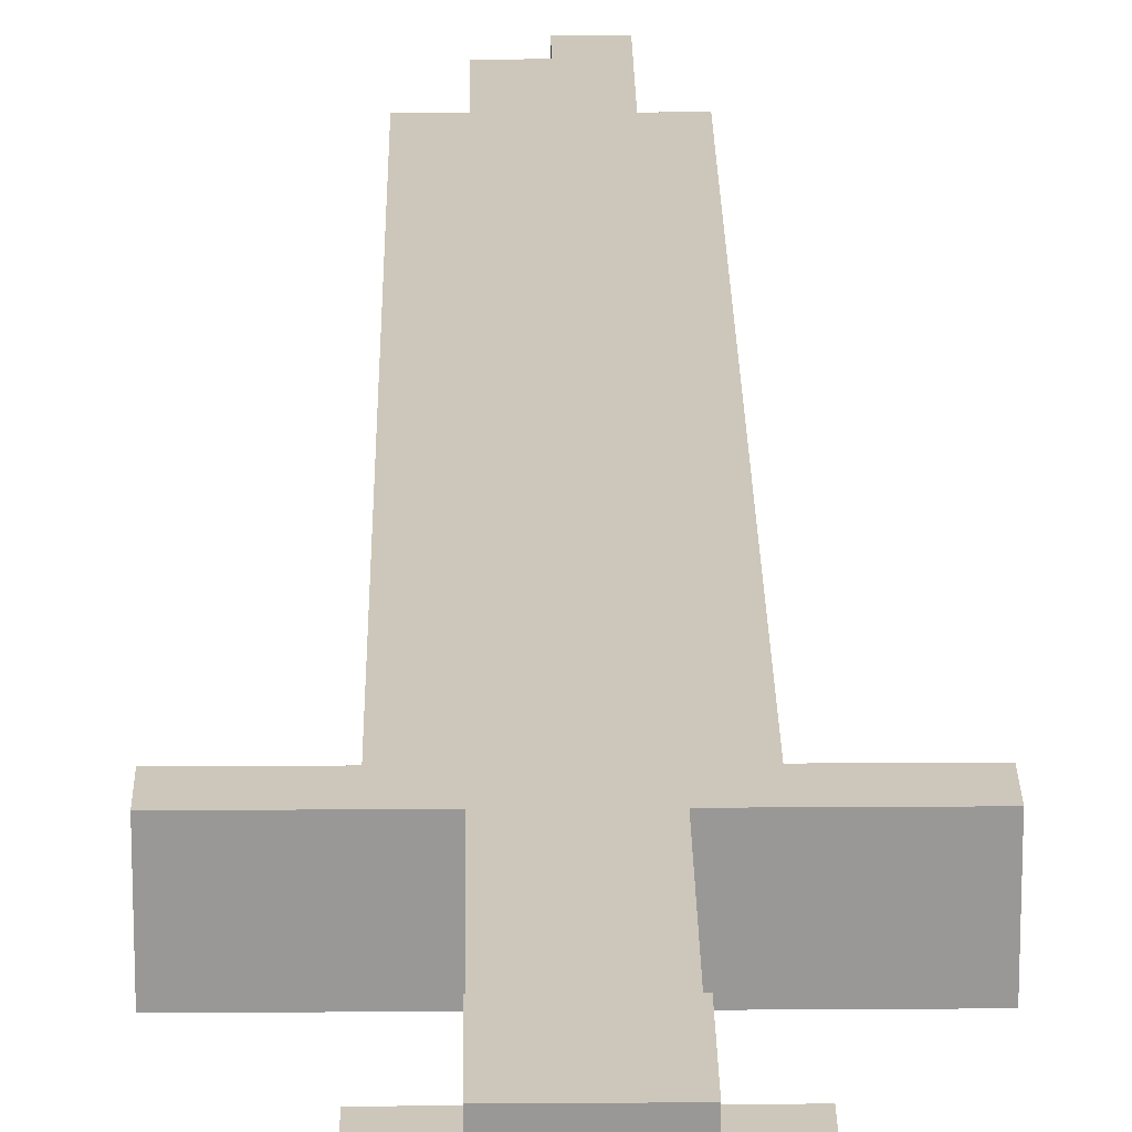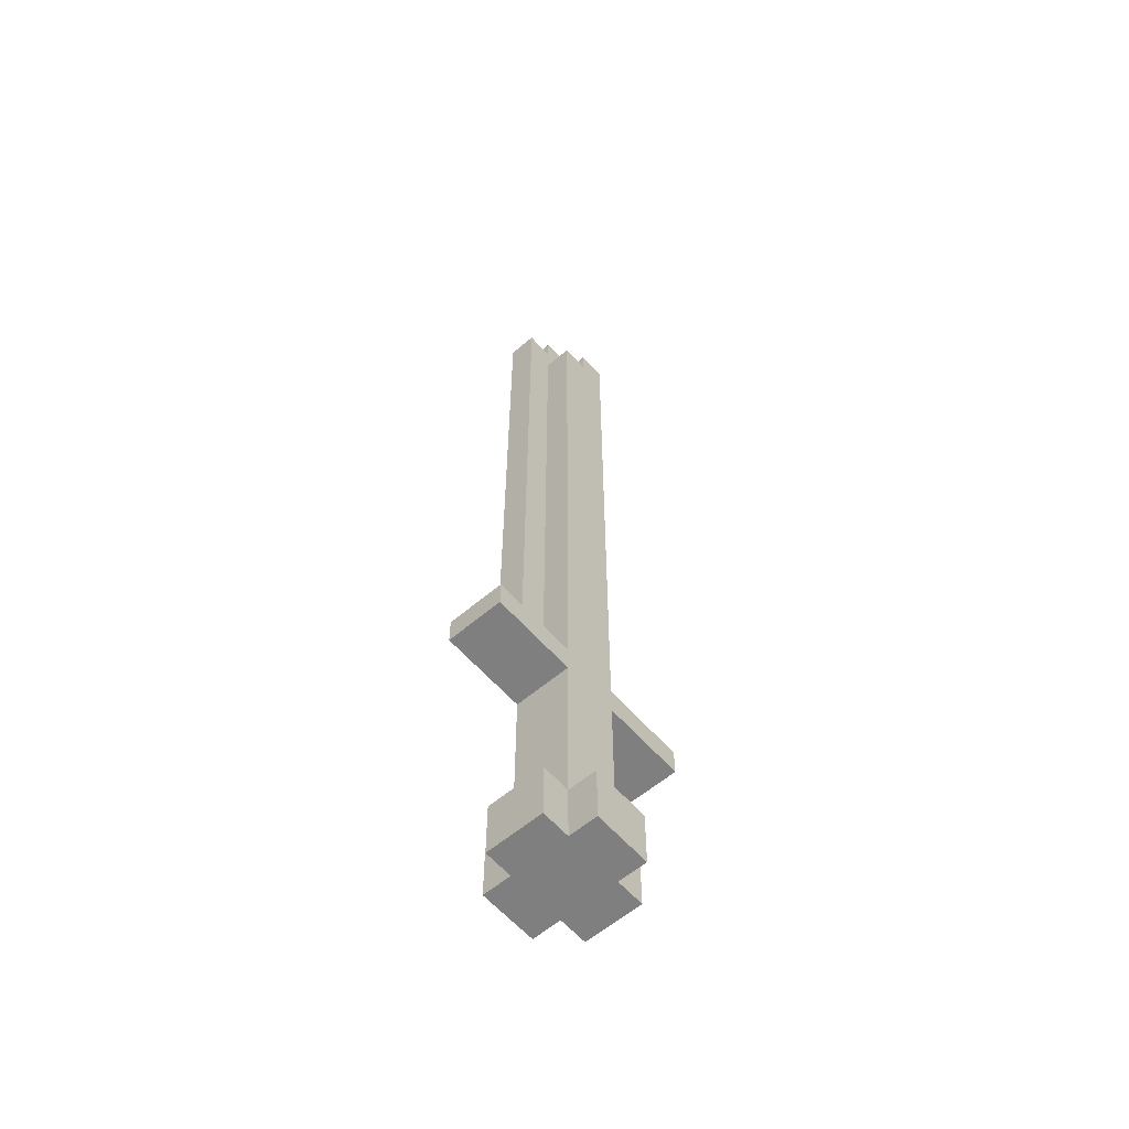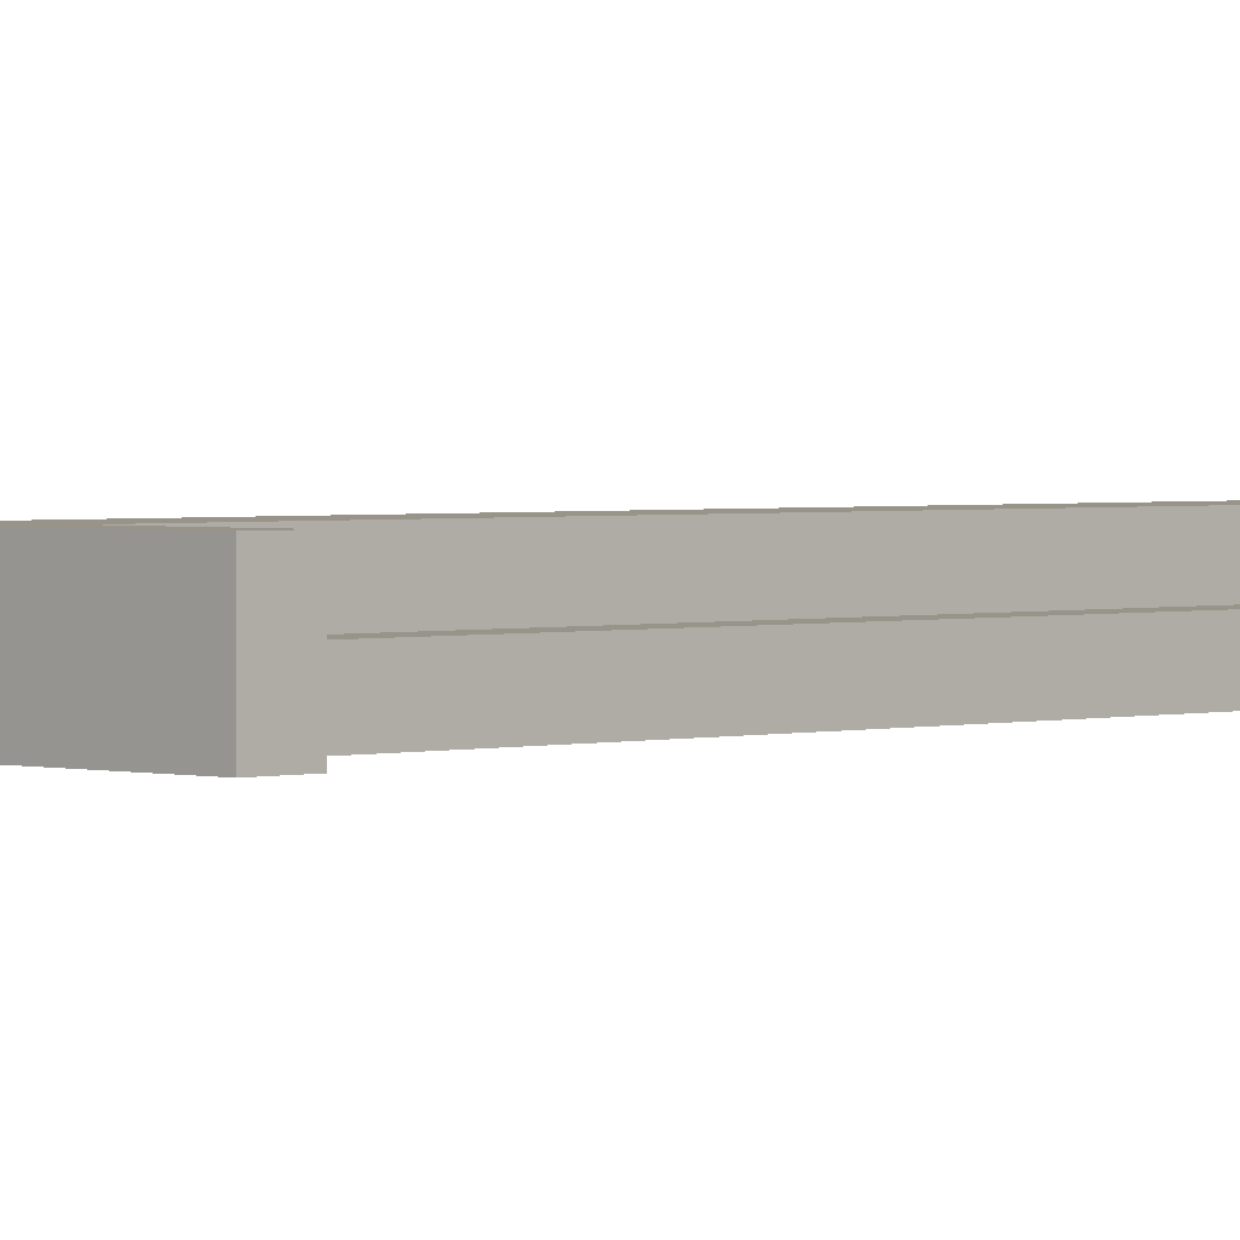
<metadata>
{"format":"obj","ext":"obj","renderer":"f3d","projection":"perspective","resolution":1024,"background":"white","views":[{"elev":21.4,"azim":-0.7,"up":"+Z"},{"elev":-59.9,"azim":-49.1,"up":"+Y"},{"elev":1.8,"azim":44.5,"up":"+Z"}]}
</metadata>
<code>
o
v 3.1 4.6 0.4
v 3.1 4.6 0.3
v 3.1 4.6 0.2
v 3.1 4.7 0.4
v 3.1 4.7 0.3
v 3.1 4.7 0.2
v 3.3 3.8 0.4
v 3.3 3.8 0.2
v 3.3 3.9 0.4
v 3.3 3.9 0.3
v 3.3 4 0.4
v 3.3 4 0.3
v 3.3 4 0.2
v 3.3 4.7 0.3
v 3.3 4.7 0.2
v 3.3 4.8 0.3
v 3.3 4.8 0.2
v 3.3 5 0.3
v 3.3 5 0.2
v 3.3 5.6 0.3
v 3.3 5.6 0.2
v 3.3 5.8 0.3
v 3.3 5.8 0.2
v 3.3 6.4 0.3
v 3.3 6.4 0.2
v 3.3 6.6 0.3
v 3.3 6.6 0.2
v 3.3 7 0.3
v 3.3 7 0.2
v 3.4 3.8 0.5
v 3.4 3.8 0.4
v 3.4 3.8 0.2
v 3.4 3.8 0.1
v 3.4 3.9 0.5
v 3.4 3.9 0.4
v 3.4 4 0.5
v 3.4 4 0.4
v 3.4 4 0.3
v 3.4 4 0.2
v 3.4 4 0.1
v 3.4 4.1 0.4
v 3.4 4.1 0.3
v 3.4 4.2 0.4
v 3.4 4.2 0.3
v 3.4 4.2 0.2
v 3.4 4.3 0.4
v 3.4 4.3 0.3
v 3.4 4.3 0.2
v 3.4 4.4 0.4
v 3.4 4.4 0.2
v 3.4 4.5 0.4
v 3.4 4.5 0.3
v 3.4 4.5 0.2
v 3.4 4.6 0.4
v 3.4 4.6 0.3
v 3.4 4.6 0.2
v 3.4 4.7 0.4
v 3.4 4.7 0.3
v 3.4 4.8 0.3
v 3.4 5 0.3
v 3.4 5.2 0.4
v 3.4 5.2 0.3
v 3.4 5.4 0.4
v 3.4 5.4 0.3
v 3.4 5.6 0.3
v 3.4 5.8 0.4
v 3.4 5.8 0.3
v 3.4 6 0.4
v 3.4 6 0.3
v 3.4 6.3 0.4
v 3.4 6.3 0.3
v 3.4 6.4 0.3
v 3.4 6.5 0.4
v 3.4 6.5 0.3
v 3.4 6.6 0.3
v 3.4 6.9 0.4
v 3.4 6.9 0.3
v 3.4 7 0.3
v 3.4 7 0.2
v 3.4 7.1 0.3
v 3.4 7.1 0.2
v 3.5 6.9 0.4
v 3.5 6.9 0.3
v 3.5 7 0.4
v 3.5 7 0.3
v 3.6 3.8 0.5
v 3.6 3.8 0.4
v 3.6 3.8 0.2
v 3.6 3.8 0.1
v 3.6 3.9 0.2
v 3.6 3.9 0.1
v 3.6 4 0.5
v 3.6 4 0.4
v 3.6 4 0.3
v 3.6 4 0.2
v 3.6 4 0.1
v 3.6 4.1 0.4
v 3.6 4.1 0.3
v 3.6 4.1 0.2
v 3.6 4.2 0.4
v 3.6 4.2 0.3
v 3.6 4.3 0.4
v 3.6 4.3 0.3
v 3.6 4.3 0.2
v 3.6 4.4 0.4
v 3.6 4.4 0.3
v 3.6 4.4 0.2
v 3.6 4.5 0.4
v 3.6 4.5 0.3
v 3.6 4.6 0.4
v 3.6 4.6 0.3
v 3.6 4.6 0.2
v 3.6 4.7 0.4
v 3.6 4.7 0.3
v 3.6 4.8 0.4
v 3.6 4.8 0.3
v 3.6 4.9 0.4
v 3.6 4.9 0.3
v 3.6 5.1 0.4
v 3.6 5.1 0.3
v 3.6 5.2 0.3
v 3.6 5.4 0.4
v 3.6 5.4 0.3
v 3.6 5.6 0.4
v 3.6 5.6 0.3
v 3.6 5.9 0.3
v 3.6 6.2 0.4
v 3.6 6.2 0.3
v 3.6 6.4 0.4
v 3.6 6.4 0.3
v 3.6 6.5 0.3
v 3.6 6.6 0.4
v 3.6 6.6 0.3
v 3.6 6.7 0.3
v 3.6 6.8 0.4
v 3.6 6.8 0.3
v 3.6 7 0.4
v 3.6 7 0.3
v 3.6 7 0.2
v 3.6 7.1 0.3
v 3.6 7.1 0.2
v 3.7 3.8 0.4
v 3.7 3.8 0.2
v 3.7 3.9 0.3
v 3.7 3.9 0.2
v 3.7 4 0.4
v 3.7 4 0.3
v 3.7 4 0.2
v 3.7 4.7 0.3
v 3.7 4.7 0.2
v 3.7 5.1 0.3
v 3.7 5.1 0.2
v 3.7 5.2 0.3
v 3.7 5.2 0.2
v 3.7 5.6 0.3
v 3.7 5.6 0.2
v 3.7 5.9 0.3
v 3.7 5.9 0.2
v 3.7 6.2 0.3
v 3.7 6.2 0.2
v 3.7 6.5 0.3
v 3.7 6.5 0.2
v 3.7 6.7 0.3
v 3.7 6.7 0.2
v 3.7 7 0.3
v 3.7 7 0.2
v 3.9 4.6 0.4
v 3.9 4.6 0.2
v 3.9 4.7 0.4
v 3.9 4.7 0.2
v 3.4 3.8 0.5
v 3.4 3.9 0.5
v 3.4 4 0.5
v 3.5 3.9 0.5
v 3.5 4 0.5
v 3.6 3.8 0.5
v 3.6 4 0.5
v 3.1 4.6 0.4
v 3.1 4.7 0.4
v 3.3 3.8 0.4
v 3.3 3.9 0.4
v 3.3 4 0.4
v 3.3 4.6 0.4
v 3.3 4.7 0.4
v 3.4 3.8 0.4
v 3.4 3.9 0.4
v 3.4 4 0.4
v 3.4 4.1 0.4
v 3.4 4.2 0.4
v 3.4 4.3 0.4
v 3.4 4.4 0.4
v 3.4 4.5 0.4
v 3.4 4.6 0.4
v 3.4 4.7 0.4
v 3.4 5.2 0.4
v 3.4 5.4 0.4
v 3.4 5.8 0.4
v 3.4 6 0.4
v 3.4 6.3 0.4
v 3.4 6.5 0.4
v 3.4 6.9 0.4
v 3.5 4 0.4
v 3.5 4.1 0.4
v 3.5 4.2 0.4
v 3.5 4.3 0.4
v 3.5 4.4 0.4
v 3.5 4.5 0.4
v 3.5 4.6 0.4
v 3.5 4.7 0.4
v 3.5 4.8 0.4
v 3.5 4.9 0.4
v 3.5 5.1 0.4
v 3.5 5.2 0.4
v 3.5 5.6 0.4
v 3.5 5.8 0.4
v 3.5 6 0.4
v 3.5 6.2 0.4
v 3.5 6.3 0.4
v 3.5 6.4 0.4
v 3.5 6.5 0.4
v 3.5 6.6 0.4
v 3.5 6.8 0.4
v 3.5 6.9 0.4
v 3.5 7 0.4
v 3.6 3.8 0.4
v 3.6 4 0.4
v 3.6 4.1 0.4
v 3.6 4.2 0.4
v 3.6 4.3 0.4
v 3.6 4.4 0.4
v 3.6 4.5 0.4
v 3.6 4.6 0.4
v 3.6 4.7 0.4
v 3.6 4.8 0.4
v 3.6 4.9 0.4
v 3.6 5.1 0.4
v 3.6 5.4 0.4
v 3.6 5.6 0.4
v 3.6 6.2 0.4
v 3.6 6.4 0.4
v 3.6 6.6 0.4
v 3.6 6.8 0.4
v 3.6 7 0.4
v 3.7 3.8 0.4
v 3.7 4 0.4
v 3.7 4.6 0.4
v 3.7 4.7 0.4
v 3.8 4.6 0.4
v 3.8 4.7 0.4
v 3.9 4.6 0.4
v 3.9 4.7 0.4
v 3.3 4.7 0.3
v 3.3 4.8 0.3
v 3.3 5 0.3
v 3.3 5.6 0.3
v 3.3 5.8 0.3
v 3.3 6.4 0.3
v 3.3 6.6 0.3
v 3.3 7 0.3
v 3.4 4.7 0.3
v 3.4 4.8 0.3
v 3.4 5 0.3
v 3.4 5.2 0.3
v 3.4 5.4 0.3
v 3.4 5.6 0.3
v 3.4 5.8 0.3
v 3.4 6 0.3
v 3.4 6.3 0.3
v 3.4 6.4 0.3
v 3.4 6.5 0.3
v 3.4 6.6 0.3
v 3.4 6.9 0.3
v 3.4 7 0.3
v 3.4 7.1 0.3
v 3.5 6.9 0.3
v 3.5 7 0.3
v 3.6 4.7 0.3
v 3.6 4.8 0.3
v 3.6 4.9 0.3
v 3.6 5.1 0.3
v 3.6 5.2 0.3
v 3.6 5.4 0.3
v 3.6 5.6 0.3
v 3.6 5.9 0.3
v 3.6 6.2 0.3
v 3.6 6.4 0.3
v 3.6 6.5 0.3
v 3.6 6.6 0.3
v 3.6 6.7 0.3
v 3.6 6.8 0.3
v 3.6 7 0.3
v 3.6 7.1 0.3
v 3.7 4.7 0.3
v 3.7 5.1 0.3
v 3.7 5.2 0.3
v 3.7 5.6 0.3
v 3.7 5.9 0.3
v 3.7 6.2 0.3
v 3.7 6.5 0.3
v 3.7 6.7 0.3
v 3.7 7 0.3
v 3.1 4.6 0.2
v 3.1 4.7 0.2
v 3.2 4.6 0.2
v 3.2 4.7 0.2
v 3.3 3.8 0.2
v 3.3 4 0.2
v 3.3 4.6 0.2
v 3.3 4.7 0.2
v 3.3 4.8 0.2
v 3.3 5 0.2
v 3.3 5.6 0.2
v 3.3 5.8 0.2
v 3.3 6.4 0.2
v 3.3 6.6 0.2
v 3.3 7 0.2
v 3.4 3.8 0.2
v 3.4 4 0.2
v 3.4 4.2 0.2
v 3.4 4.3 0.2
v 3.4 4.4 0.2
v 3.4 4.5 0.2
v 3.4 4.6 0.2
v 3.4 4.7 0.2
v 3.4 4.8 0.2
v 3.4 5 0.2
v 3.4 5.2 0.2
v 3.4 5.4 0.2
v 3.4 5.6 0.2
v 3.4 5.8 0.2
v 3.4 6 0.2
v 3.4 6.3 0.2
v 3.4 6.4 0.2
v 3.4 6.5 0.2
v 3.4 6.6 0.2
v 3.4 6.9 0.2
v 3.4 7 0.2
v 3.4 7.1 0.2
v 3.5 4 0.2
v 3.5 4.1 0.2
v 3.5 4.2 0.2
v 3.5 4.3 0.2
v 3.5 4.4 0.2
v 3.5 4.5 0.2
v 3.5 4.6 0.2
v 3.5 4.8 0.2
v 3.5 4.9 0.2
v 3.5 5.1 0.2
v 3.5 5.2 0.2
v 3.5 5.6 0.2
v 3.5 5.8 0.2
v 3.5 6 0.2
v 3.5 6.2 0.2
v 3.5 6.3 0.2
v 3.5 6.4 0.2
v 3.5 6.5 0.2
v 3.5 6.6 0.2
v 3.5 6.8 0.2
v 3.5 6.9 0.2
v 3.6 3.8 0.2
v 3.6 3.9 0.2
v 3.6 4 0.2
v 3.6 4.1 0.2
v 3.6 4.3 0.2
v 3.6 4.4 0.2
v 3.6 4.6 0.2
v 3.6 4.7 0.2
v 3.6 4.8 0.2
v 3.6 4.9 0.2
v 3.6 5.1 0.2
v 3.6 5.2 0.2
v 3.6 5.4 0.2
v 3.6 5.6 0.2
v 3.6 5.9 0.2
v 3.6 6.4 0.2
v 3.6 6.5 0.2
v 3.6 6.6 0.2
v 3.6 6.7 0.2
v 3.6 6.8 0.2
v 3.6 7 0.2
v 3.6 7.1 0.2
v 3.7 3.8 0.2
v 3.7 3.9 0.2
v 3.7 4 0.2
v 3.7 4.6 0.2
v 3.7 4.7 0.2
v 3.7 5.1 0.2
v 3.7 5.2 0.2
v 3.7 5.6 0.2
v 3.7 5.9 0.2
v 3.7 6.2 0.2
v 3.7 6.5 0.2
v 3.7 6.7 0.2
v 3.7 7 0.2
v 3.9 4.6 0.2
v 3.9 4.7 0.2
v 3.4 3.8 0.1
v 3.4 4 0.1
v 3.5 3.9 0.1
v 3.5 4 0.1
v 3.6 3.8 0.1
v 3.6 3.9 0.1
v 3.6 4 0.1
v 3.4 3.8 0.5
v 3.6 3.8 0.5
v 3.3 3.8 0.4
v 3.4 3.8 0.4
v 3.5 3.8 0.4
v 3.6 3.8 0.4
v 3.7 3.8 0.4
v 3.5 3.8 0.3
v 3.6 3.8 0.3
v 3.3 3.8 0.2
v 3.4 3.8 0.2
v 3.6 3.8 0.2
v 3.7 3.8 0.2
v 3.4 3.8 0.1
v 3.6 3.8 0.1
v 3.1 4.6 0.4
v 3.3 4.6 0.4
v 3.4 4.6 0.4
v 3.6 4.6 0.4
v 3.7 4.6 0.4
v 3.8 4.6 0.4
v 3.9 4.6 0.4
v 3.1 4.6 0.3
v 3.2 4.6 0.3
v 3.4 4.6 0.3
v 3.6 4.6 0.3
v 3.7 4.6 0.3
v 3.8 4.6 0.3
v 3.1 4.6 0.2
v 3.2 4.6 0.2
v 3.3 4.6 0.2
v 3.4 4.6 0.2
v 3.6 4.6 0.2
v 3.7 4.6 0.2
v 3.9 4.6 0.2
v 3.4 4 0.5
v 3.5 4 0.5
v 3.6 4 0.5
v 3.3 4 0.4
v 3.4 4 0.4
v 3.5 4 0.4
v 3.6 4 0.4
v 3.7 4 0.4
v 3.3 4 0.3
v 3.4 4 0.3
v 3.6 4 0.3
v 3.7 4 0.3
v 3.3 4 0.2
v 3.4 4 0.2
v 3.5 4 0.2
v 3.6 4 0.2
v 3.7 4 0.2
v 3.4 4 0.1
v 3.5 4 0.1
v 3.6 4 0.1
v 3.1 4.7 0.4
v 3.3 4.7 0.4
v 3.4 4.7 0.4
v 3.6 4.7 0.4
v 3.7 4.7 0.4
v 3.8 4.7 0.4
v 3.9 4.7 0.4
v 3.1 4.7 0.3
v 3.2 4.7 0.3
v 3.3 4.7 0.3
v 3.4 4.7 0.3
v 3.6 4.7 0.3
v 3.7 4.7 0.3
v 3.8 4.7 0.3
v 3.1 4.7 0.2
v 3.2 4.7 0.2
v 3.3 4.7 0.2
v 3.7 4.7 0.2
v 3.9 4.7 0.2
v 3.4 6.9 0.4
v 3.5 6.9 0.4
v 3.4 6.9 0.3
v 3.5 6.9 0.3
v 3.5 7 0.4
v 3.6 7 0.4
v 3.3 7 0.3
v 3.4 7 0.3
v 3.5 7 0.3
v 3.6 7 0.3
v 3.7 7 0.3
v 3.3 7 0.2
v 3.4 7 0.2
v 3.6 7 0.2
v 3.7 7 0.2
v 3.4 7.1 0.3
v 3.6 7.1 0.3
v 3.4 7.1 0.2
v 3.6 7.1 0.2
f 4 2 1
f 5 3 2
f 5 2 4
f 6 3 5
f 9 8 7
f 10 8 9
f 11 10 9
f 12 8 10
f 12 10 11
f 13 8 12
f 16 15 14
f 17 15 16
f 18 17 16
f 19 17 18
f 20 19 18
f 21 19 20
f 22 21 20
f 23 21 22
f 24 23 22
f 25 23 24
f 26 25 24
f 27 25 26
f 28 27 26
f 29 27 28
f 34 31 30
f 35 31 34
f 36 35 34
f 37 35 36
f 39 33 32
f 40 33 39
f 41 38 37
f 41 39 38
f 42 39 41
f 43 42 41
f 44 39 42
f 44 42 43
f 45 39 44
f 46 44 43
f 47 45 44
f 47 44 46
f 48 45 47
f 49 47 46
f 49 48 47
f 50 48 49
f 51 50 49
f 52 50 51
f 53 50 52
f 54 52 51
f 55 53 52
f 55 52 54
f 56 53 55
f 59 58 57
f 60 59 57
f 61 60 57
f 62 60 61
f 63 62 61
f 64 62 63
f 65 64 63
f 66 65 63
f 67 65 66
f 68 67 66
f 69 67 68
f 70 69 68
f 71 69 70
f 72 71 70
f 73 72 70
f 74 72 73
f 75 74 73
f 76 75 73
f 77 75 76
f 80 79 78
f 81 79 80
f 84 83 82
f 85 83 84
f 88 89 90
f 90 89 91
f 86 87 92
f 92 87 93
f 90 91 95
f 95 91 96
f 93 94 97
f 94 95 98
f 97 94 98
f 98 95 99
f 97 98 100
f 98 99 101
f 100 98 101
f 100 101 102
f 101 99 103
f 102 101 103
f 103 99 104
f 102 103 105
f 103 104 106
f 105 103 106
f 106 104 107
f 105 106 108
f 106 107 109
f 108 106 109
f 108 109 110
f 109 107 111
f 110 109 111
f 111 107 112
f 113 114 115
f 115 114 116
f 115 116 117
f 117 116 118
f 117 118 119
f 119 118 120
f 119 120 121
f 119 121 122
f 122 121 123
f 122 123 124
f 124 123 125
f 124 125 126
f 124 126 127
f 127 126 128
f 127 128 129
f 129 128 130
f 129 130 131
f 129 131 132
f 132 131 133
f 132 133 134
f 132 134 135
f 135 134 136
f 135 136 137
f 137 136 138
f 138 139 140
f 140 139 141
f 142 143 144
f 144 143 145
f 142 144 146
f 144 145 147
f 146 144 147
f 147 145 148
f 149 150 151
f 151 150 152
f 151 152 153
f 153 152 154
f 153 154 155
f 155 154 156
f 155 156 157
f 157 156 158
f 157 158 159
f 159 158 160
f 159 160 161
f 161 160 162
f 161 162 163
f 163 162 164
f 163 164 165
f 165 164 166
f 167 168 169
f 169 168 170
f 174 172 171
f 174 173 172
f 175 173 174
f 176 174 171
f 176 175 174
f 177 175 176
f 183 179 178
f 184 179 183
f 185 181 180
f 186 182 181
f 186 181 185
f 187 182 186
f 193 184 183
f 194 184 193
f 202 188 187
f 203 189 188
f 203 188 202
f 204 190 189
f 204 189 203
f 205 191 190
f 205 190 204
f 206 192 191
f 206 191 205
f 207 193 192
f 207 192 206
f 208 194 193
f 208 193 207
f 209 195 194
f 209 194 208
f 210 195 209
f 211 195 210
f 212 195 211
f 213 196 195
f 213 195 212
f 214 197 196
f 215 198 197
f 215 197 214
f 216 199 198
f 216 198 215
f 217 199 216
f 218 200 199
f 218 199 217
f 219 200 218
f 220 201 200
f 220 200 219
f 221 201 220
f 222 201 221
f 223 201 222
f 226 203 202
f 227 204 203
f 227 203 226
f 228 205 204
f 228 204 227
f 229 206 205
f 229 205 228
f 230 207 206
f 230 206 229
f 231 208 207
f 231 207 230
f 232 209 208
f 232 208 231
f 233 210 209
f 233 209 232
f 234 211 210
f 234 210 233
f 235 212 211
f 235 211 234
f 236 213 212
f 236 212 235
f 237 196 213
f 237 213 236
f 237 214 196
f 238 217 216
f 238 214 237
f 238 215 214
f 238 216 215
f 239 219 218
f 239 217 238
f 239 218 217
f 240 221 220
f 240 219 239
f 240 220 219
f 241 222 221
f 241 221 240
f 242 223 222
f 242 222 241
f 242 224 223
f 243 224 242
f 244 226 225
f 245 226 244
f 246 233 232
f 247 233 246
f 248 247 246
f 249 247 248
f 250 249 248
f 251 249 250
f 260 253 252
f 261 254 253
f 261 253 260
f 262 255 254
f 262 254 261
f 263 255 262
f 264 255 263
f 265 256 255
f 265 255 264
f 266 257 256
f 266 256 265
f 267 257 266
f 268 257 267
f 269 258 257
f 269 257 268
f 270 258 269
f 271 259 258
f 271 258 270
f 272 259 271
f 273 259 272
f 275 274 273
f 275 273 272
f 276 274 275
f 291 274 276
f 292 274 291
f 293 278 277
f 293 279 278
f 293 280 279
f 294 281 280
f 294 280 293
f 295 282 281
f 295 281 294
f 295 283 282
f 296 284 283
f 296 283 295
f 297 285 284
f 297 284 296
f 298 286 285
f 298 285 297
f 298 287 286
f 299 289 288
f 299 287 298
f 299 288 287
f 300 290 289
f 300 289 299
f 300 291 290
f 301 291 300
f 302 303 304
f 304 303 305
f 304 305 308
f 308 305 309
f 306 307 317
f 317 307 318
f 308 309 323
f 309 310 324
f 323 309 324
f 310 311 325
f 324 310 325
f 311 312 326
f 325 311 326
f 326 312 327
f 327 312 328
f 312 313 329
f 328 312 329
f 313 314 330
f 329 313 330
f 330 314 331
f 331 314 332
f 314 315 333
f 332 314 333
f 333 315 334
f 315 316 335
f 334 315 335
f 335 316 336
f 336 316 337
f 318 319 339
f 339 319 340
f 319 320 341
f 340 319 341
f 320 321 342
f 341 320 342
f 321 322 343
f 342 321 343
f 322 323 344
f 343 322 344
f 323 324 345
f 344 323 345
f 324 325 346
f 325 326 346
f 326 327 346
f 346 327 347
f 347 327 348
f 327 328 349
f 348 327 349
f 328 329 350
f 329 330 350
f 330 331 351
f 350 330 351
f 331 332 352
f 351 331 352
f 352 332 353
f 333 334 354
f 353 332 354
f 332 333 354
f 354 334 355
f 334 335 356
f 355 334 356
f 335 336 356
f 356 336 357
f 357 336 358
f 337 338 359
f 358 336 359
f 336 337 359
f 339 340 362
f 341 342 363
f 340 341 363
f 362 340 363
f 342 343 364
f 363 342 364
f 343 344 365
f 364 343 365
f 344 345 365
f 345 324 366
f 365 345 366
f 324 346 367
f 366 324 367
f 346 347 368
f 367 346 368
f 347 348 369
f 368 347 369
f 348 349 370
f 369 348 370
f 349 328 371
f 370 349 371
f 328 350 372
f 371 328 372
f 352 353 373
f 372 350 373
f 350 351 373
f 351 352 373
f 373 353 374
f 356 357 375
f 355 356 375
f 354 355 375
f 353 354 375
f 375 357 376
f 357 358 377
f 376 357 377
f 377 358 378
f 358 359 379
f 378 358 379
f 359 338 380
f 379 359 380
f 380 338 381
f 360 361 382
f 361 362 383
f 382 361 383
f 383 362 384
f 366 367 385
f 367 368 386
f 385 367 386
f 369 370 386
f 368 369 386
f 370 371 387
f 386 370 387
f 371 372 388
f 387 371 388
f 372 373 388
f 373 374 389
f 388 373 389
f 374 353 390
f 389 374 390
f 375 376 391
f 390 353 391
f 353 375 391
f 376 377 392
f 391 376 392
f 377 378 392
f 379 380 393
f 392 378 393
f 378 379 393
f 393 380 394
f 385 386 395
f 395 386 396
f 397 398 399
f 399 398 400
f 397 399 401
f 399 400 402
f 401 399 402
f 402 400 403
f 407 405 404
f 408 405 407
f 409 405 408
f 411 408 407
f 411 410 409
f 411 409 408
f 412 410 411
f 413 407 406
f 414 411 407
f 414 407 413
f 414 412 411
f 415 410 412
f 415 412 414
f 416 410 415
f 417 415 414
f 418 415 417
f 426 420 419
f 427 420 426
f 428 421 420
f 429 423 422
f 430 424 423
f 430 423 429
f 431 425 424
f 431 424 430
f 432 427 426
f 433 420 427
f 433 427 432
f 434 428 420
f 434 420 433
f 435 428 434
f 436 430 429
f 437 431 430
f 437 430 436
f 438 425 431
f 438 431 437
f 439 440 443
f 440 441 444
f 443 440 444
f 444 441 445
f 442 443 447
f 447 443 448
f 445 446 449
f 449 446 450
f 447 448 451
f 451 448 452
f 449 450 454
f 454 450 455
f 452 453 456
f 453 454 457
f 456 453 457
f 457 454 458
f 459 460 466
f 466 460 467
f 460 461 468
f 467 460 468
f 468 461 469
f 462 463 470
f 463 464 471
f 470 463 471
f 464 465 472
f 471 464 472
f 466 467 473
f 467 468 474
f 473 467 474
f 474 468 475
f 471 472 476
f 472 465 477
f 476 472 477
f 478 479 480
f 480 479 481
f 482 483 486
f 486 483 487
f 484 485 489
f 489 485 490
f 487 488 491
f 491 488 492
f 493 494 495
f 495 494 496

</code>
